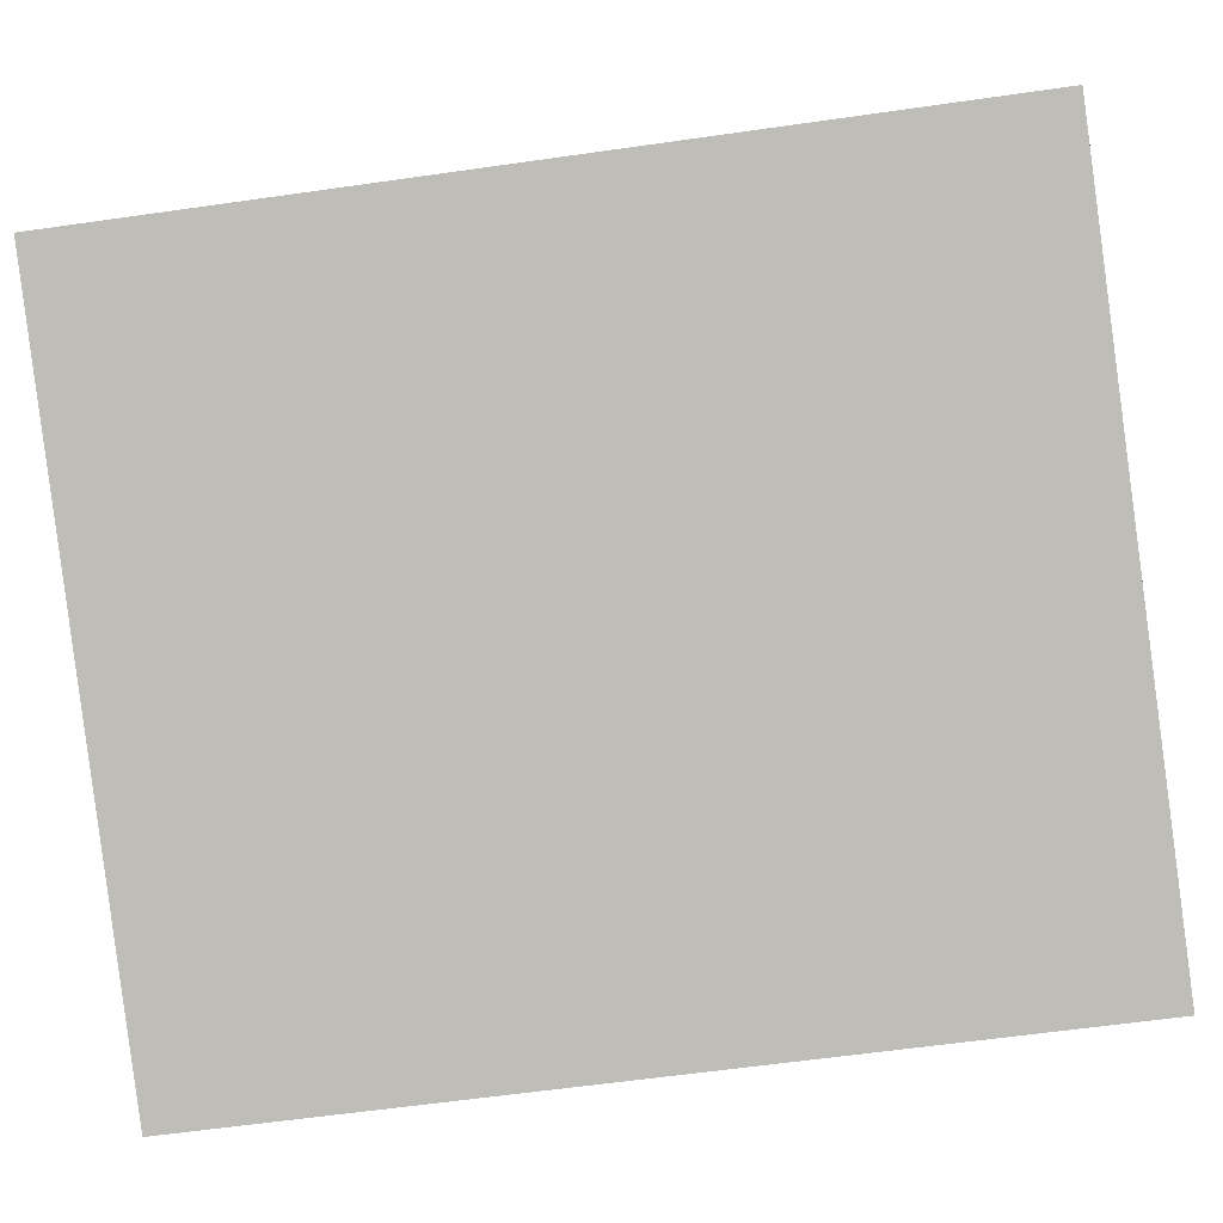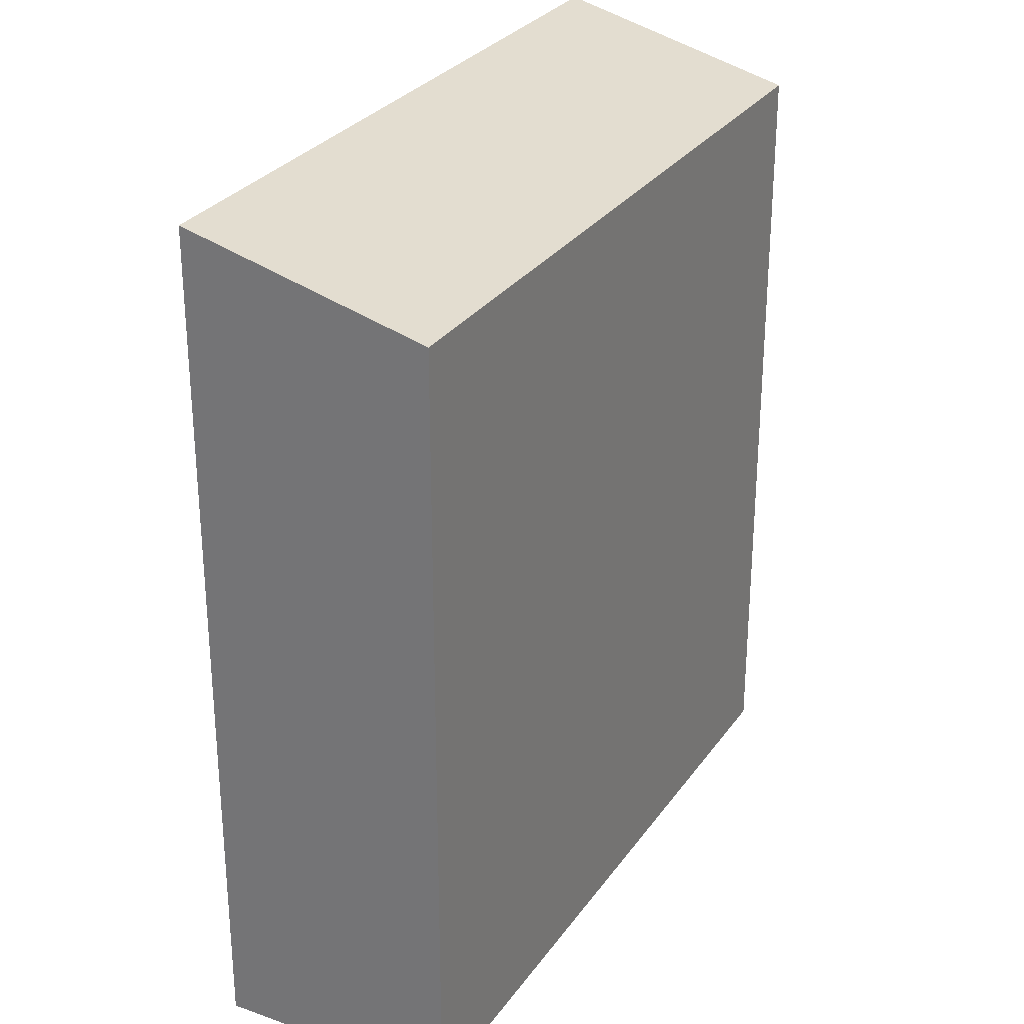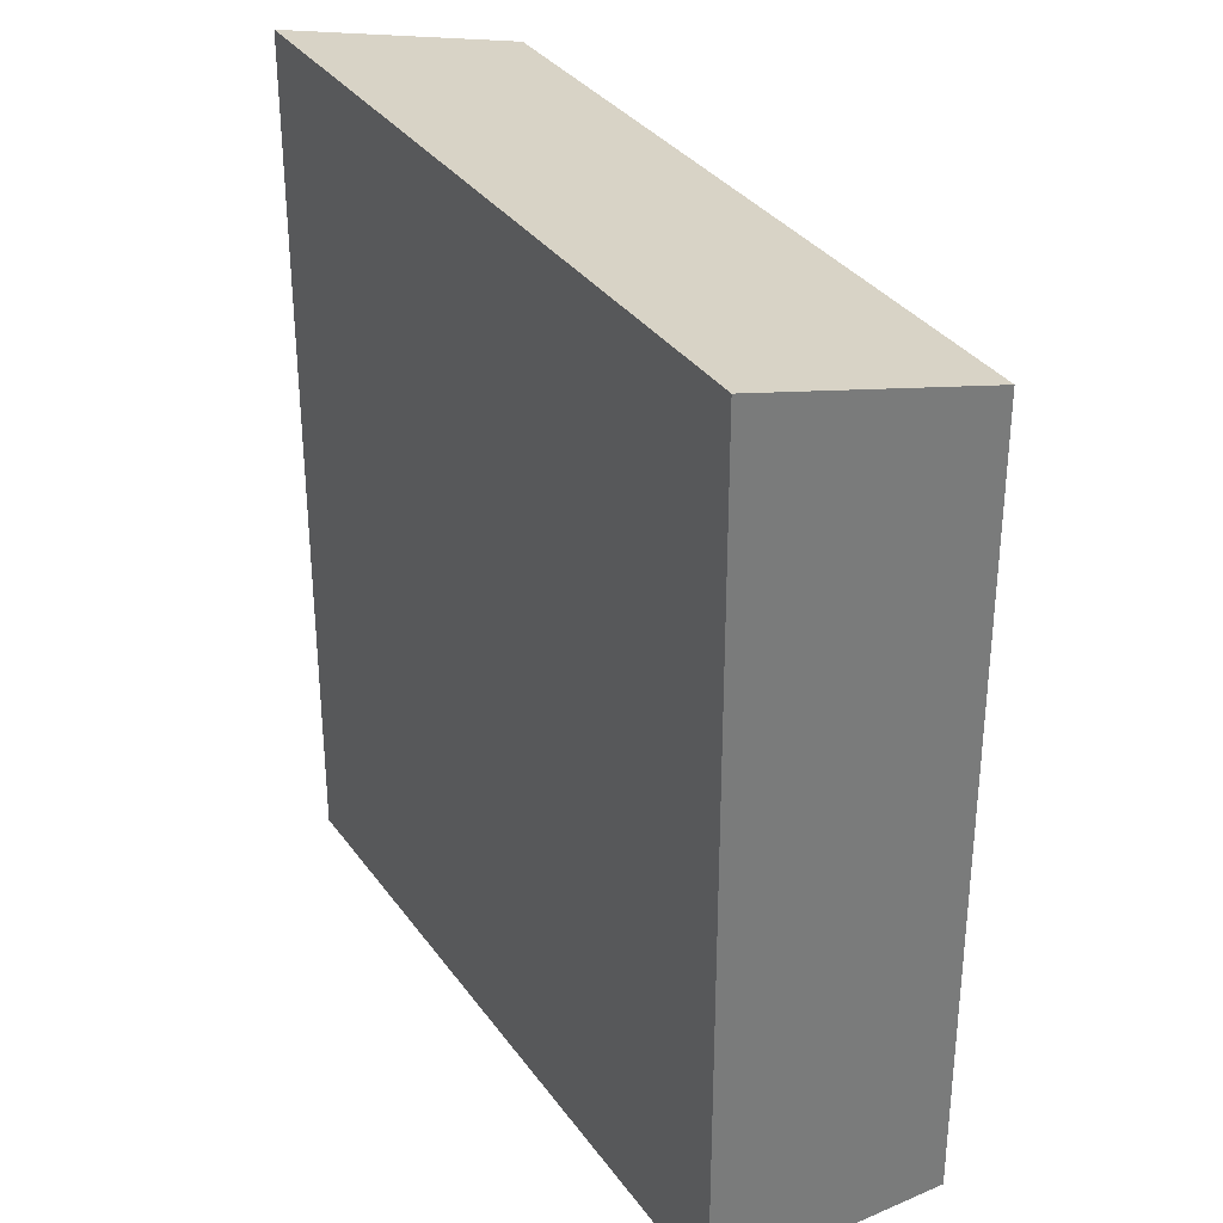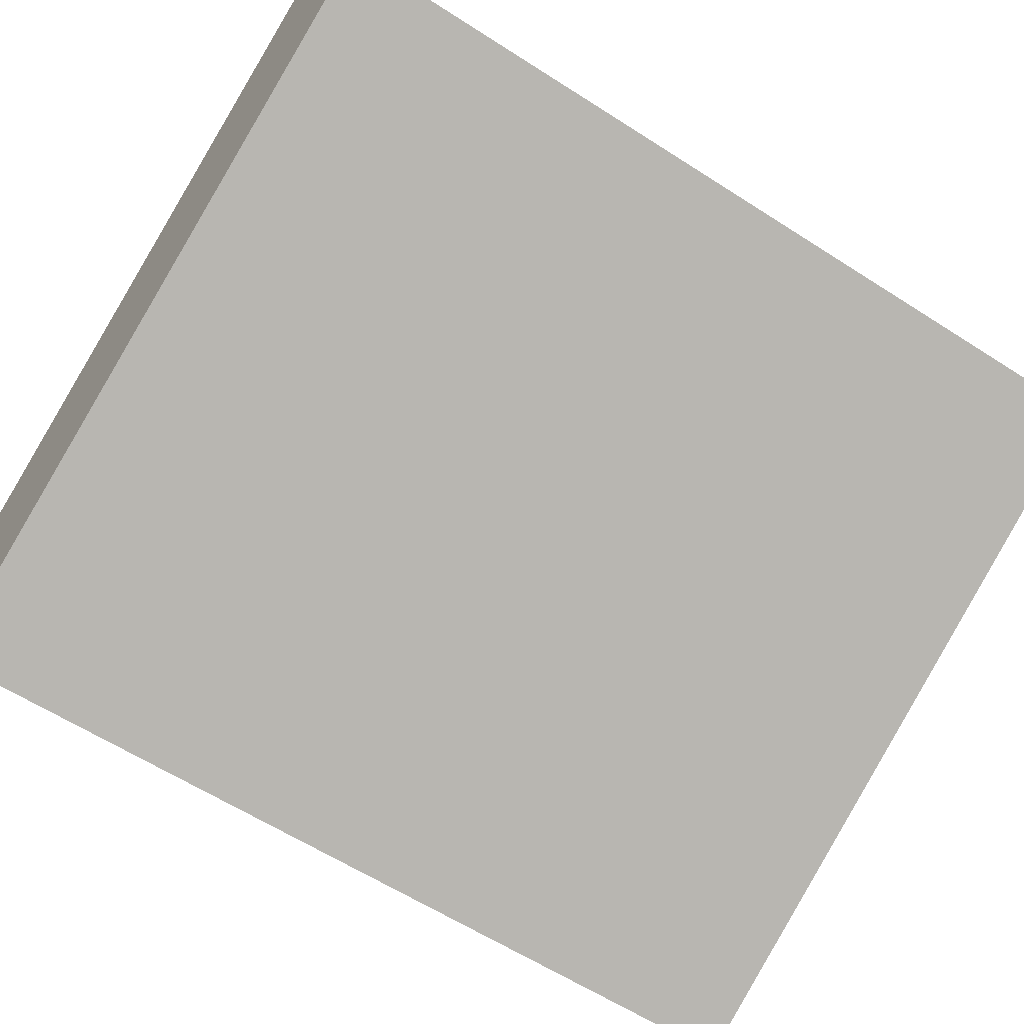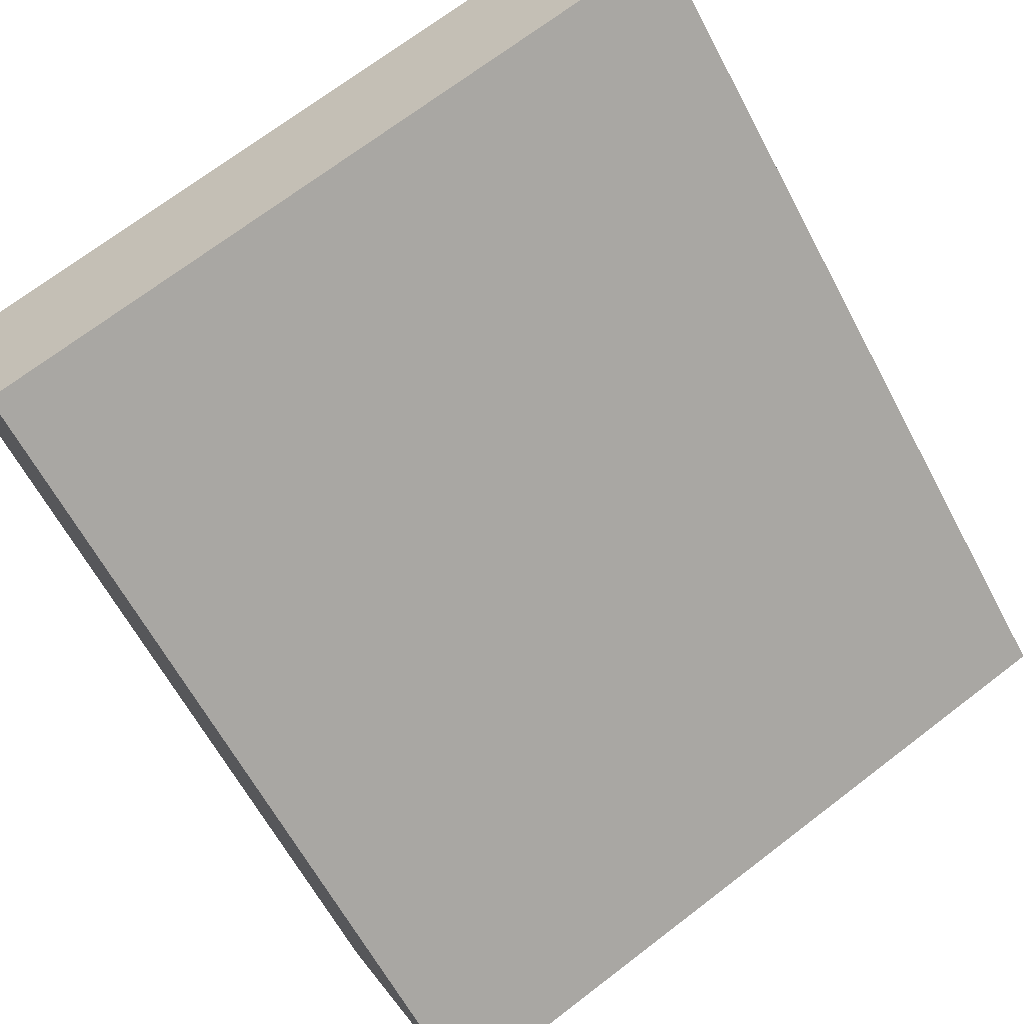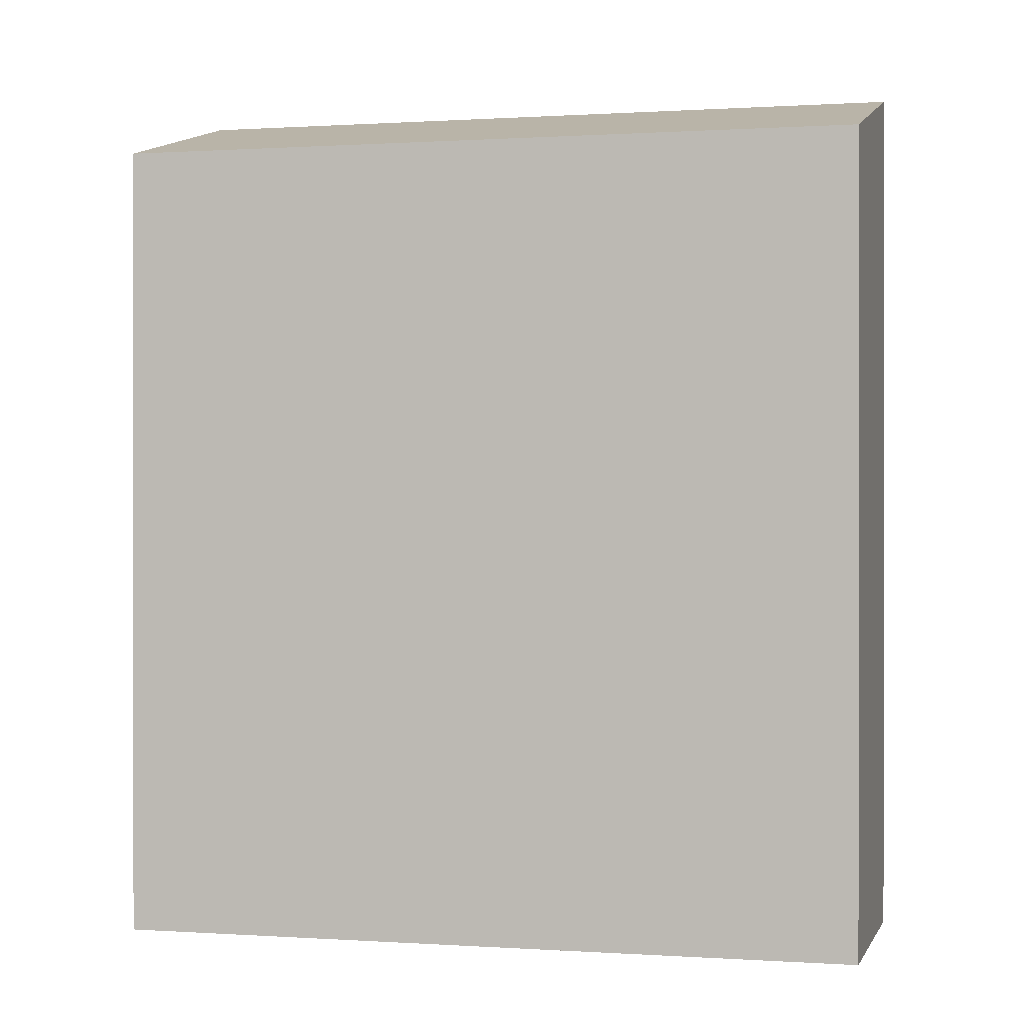
<metadata>
{"format":"obj","ext":"obj","renderer":"f3d","projection":"perspective","resolution":1024,"background":"white","views":[{"elev":-60.6,"azim":98.3,"up":"+Z"},{"elev":29.1,"azim":-87.5,"up":"+Y"},{"elev":33.5,"azim":-145.8,"up":"+Y"},{"elev":-60.2,"azim":56.5,"up":"+Z"},{"elev":-63.2,"azim":28.0,"up":"+Z"},{"elev":0.2,"azim":-11.0,"up":"+Y"}]}
</metadata>
<code>
v  20.45 -1.676e-16 2.737
v  0 0 0
v  2.761 3.559e-16 -5.812
v  17.69 -5.234e-16 8.548
v  2.762 22.72 -5.812
v  20.45 22.72 2.736
v  17.69 21.1 8.548
v  0.0004506 21.1 -0.0006689
g defaultobject
f 1 2 3
f 2 1 4
f 5 1 3
f 1 5 6
f 1 7 4
f 7 1 6
f 4 8 2
f 8 4 7
f 8 3 2
f 3 8 5
f 8 6 5
f 6 8 7

</code>
